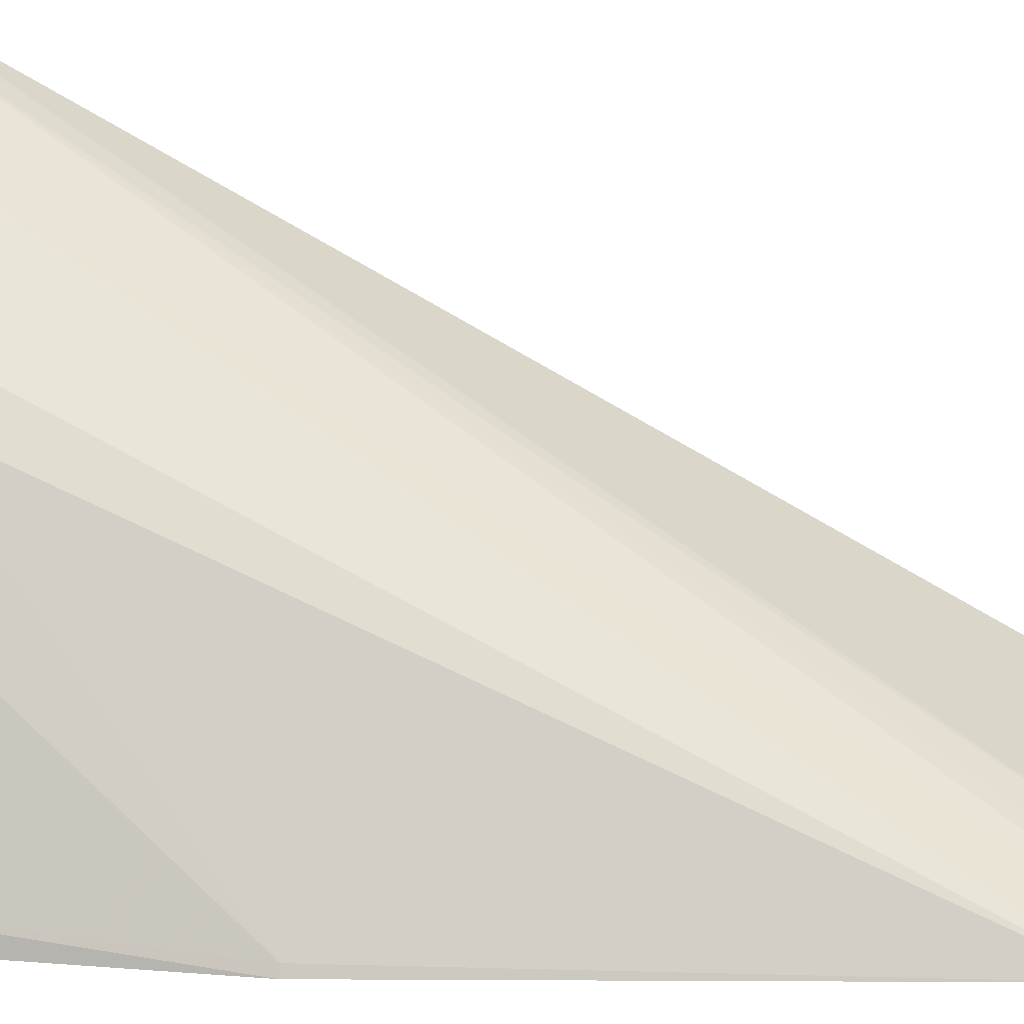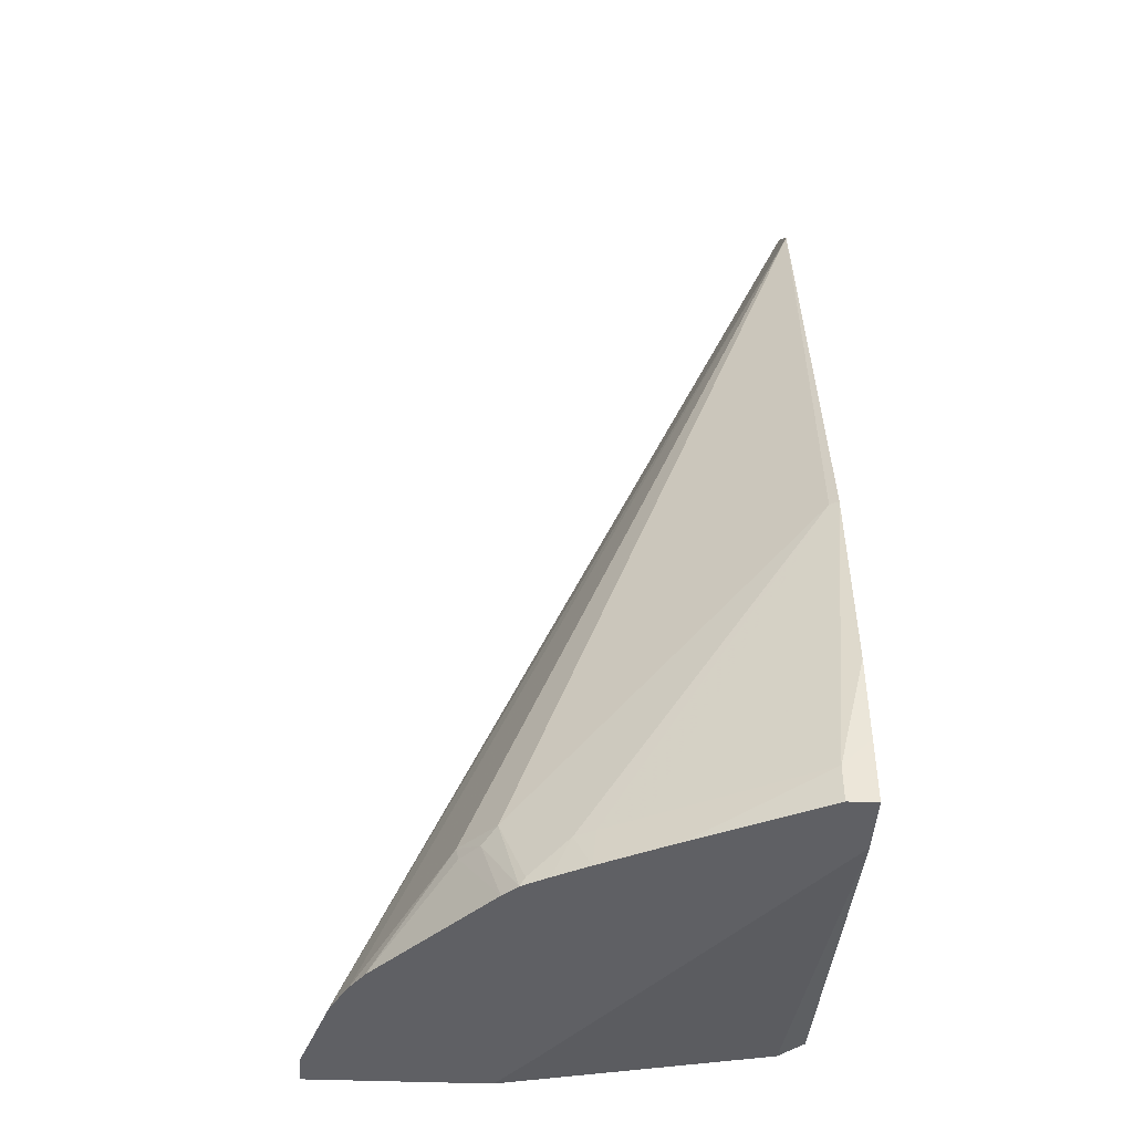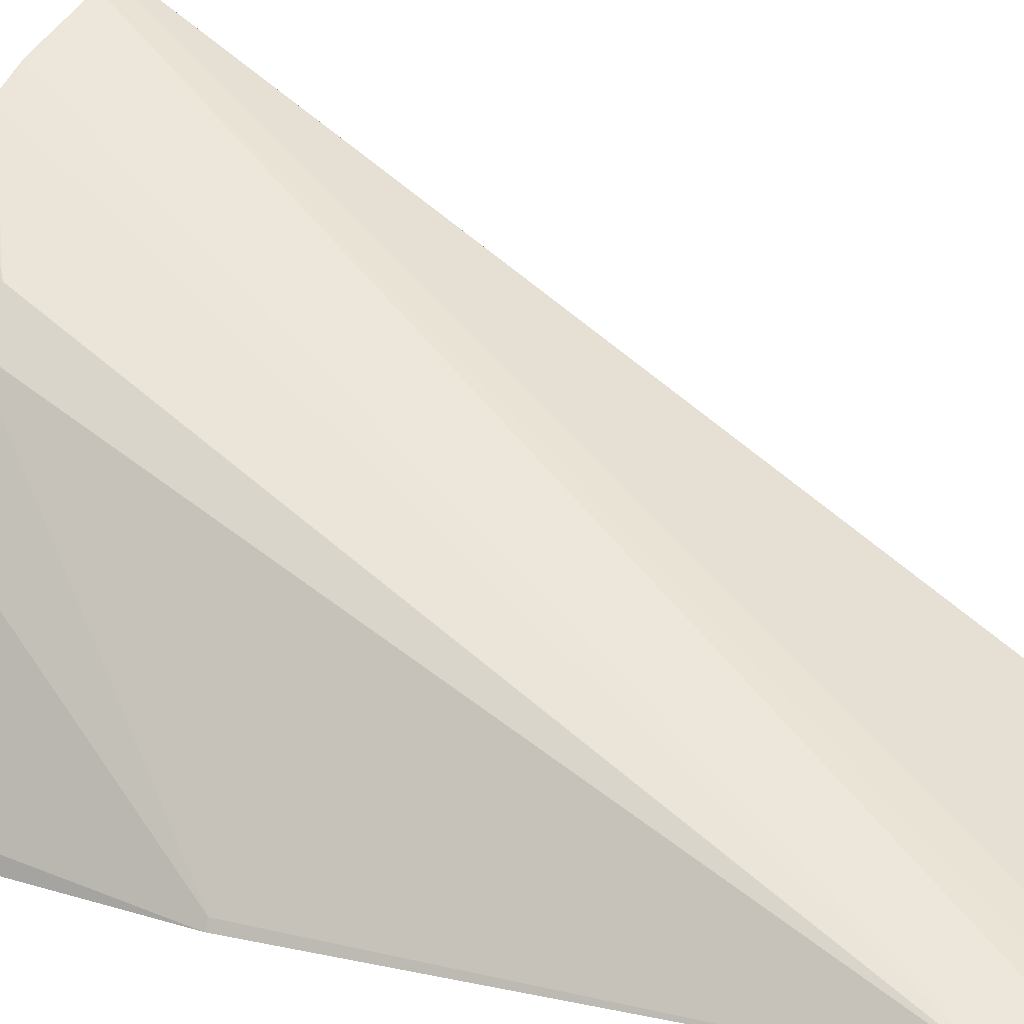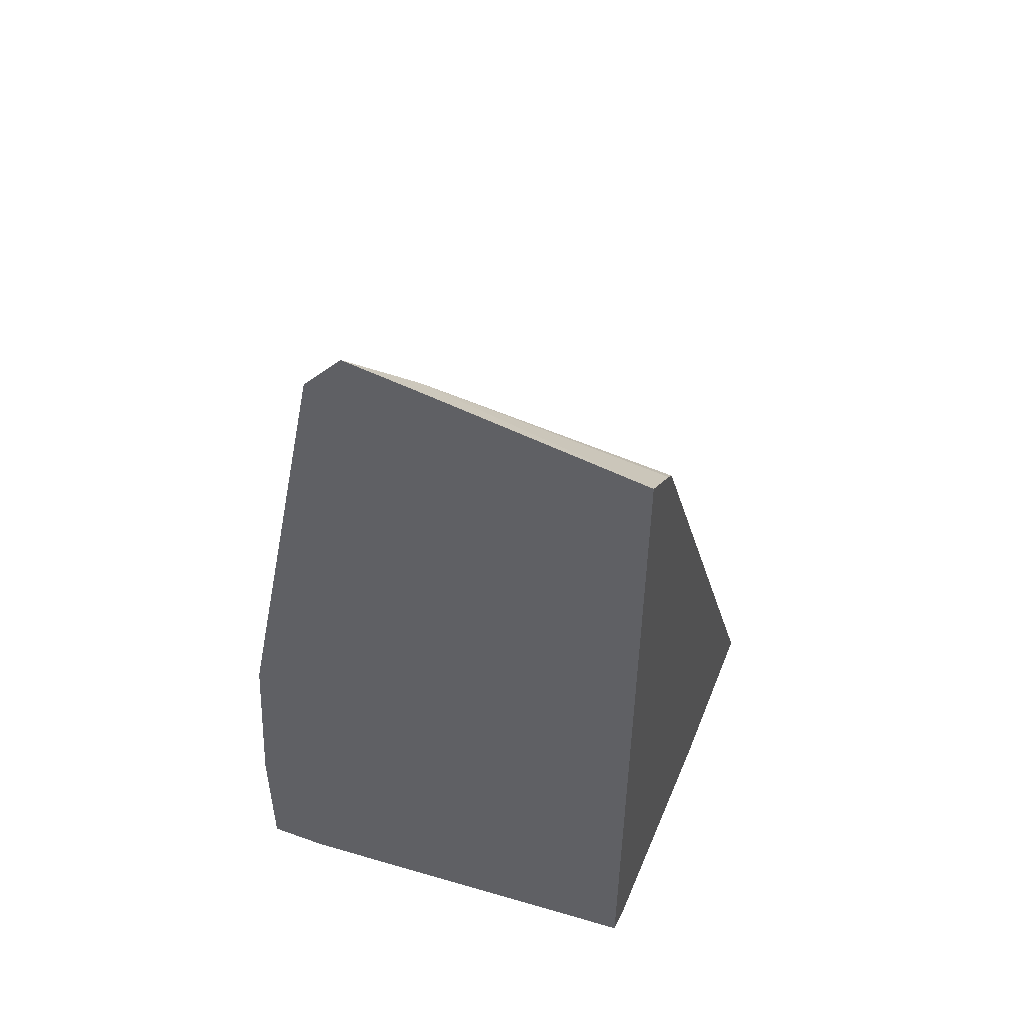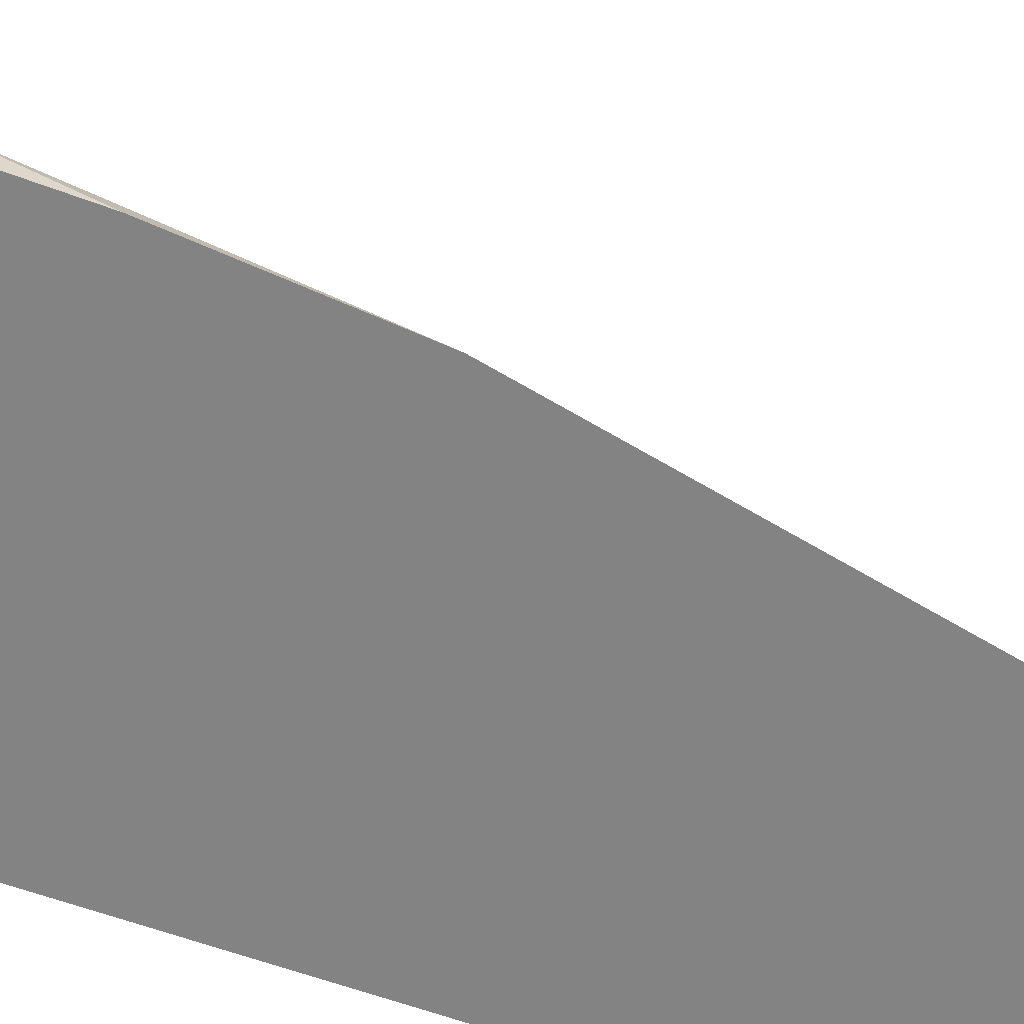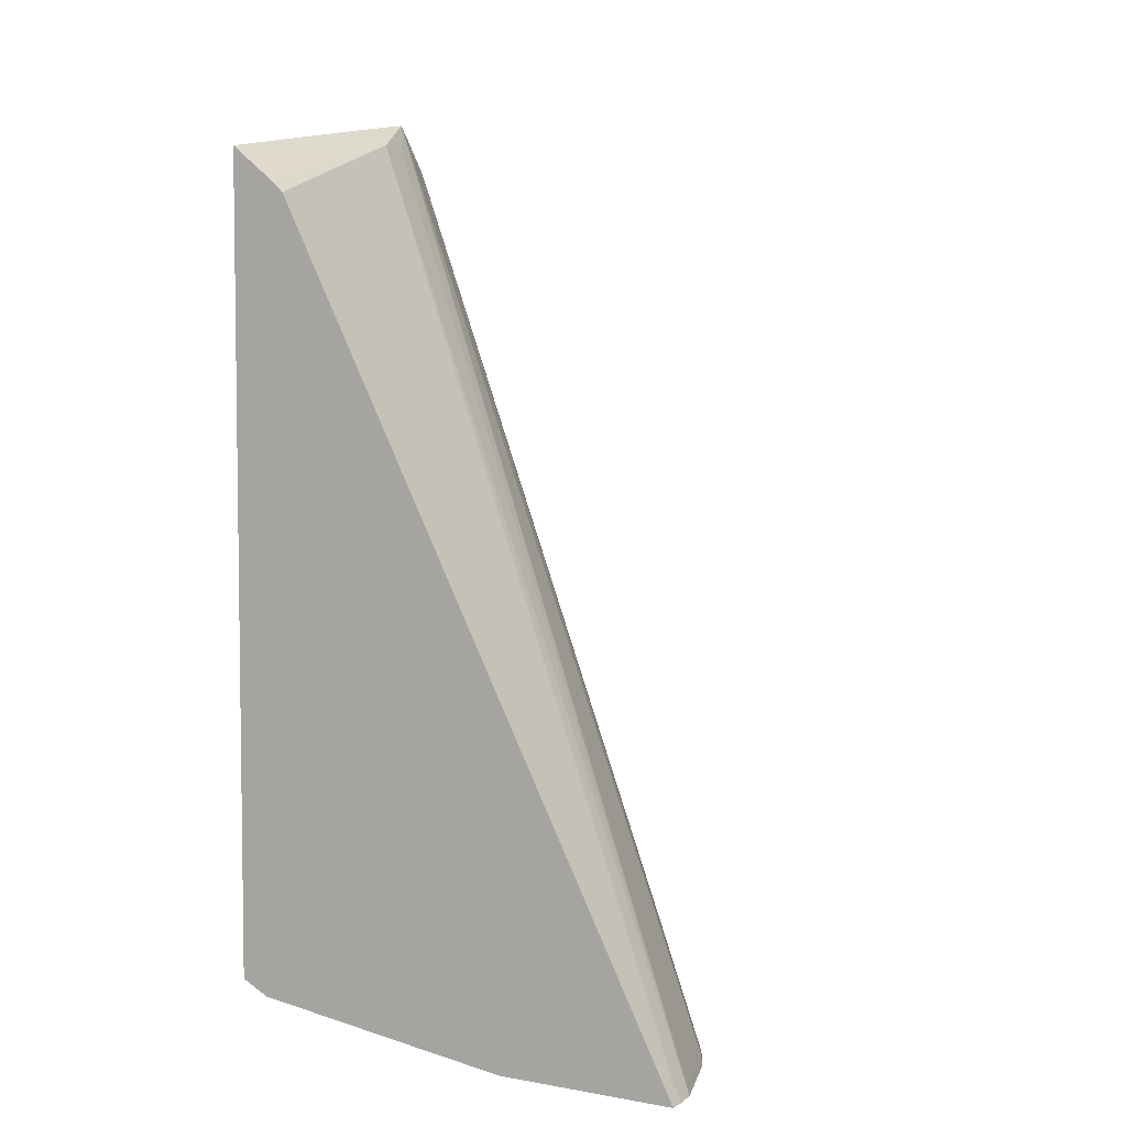
<metadata>
{"format":"obj","ext":"obj","renderer":"f3d","projection":"perspective","resolution":1024,"background":"white","views":[{"elev":23.2,"azim":-78.4,"up":"+Y"},{"elev":-43.5,"azim":-92.6,"up":"+Z"},{"elev":24.4,"azim":-59.5,"up":"+Y"},{"elev":51.3,"azim":21.3,"up":"+Z"},{"elev":-61.0,"azim":-110.6,"up":"+Y"},{"elev":4.8,"azim":119.6,"up":"+Z"}]}
</metadata>
<code>
v 0.07016 0.2914 -0.105
v 0.07016 0.1665 -0.105
v 0.05972 0.2914 -0.105
v 0.07016 0.2854 -0.09289
v 0.03899 0.1413 -0.105
v 0.07016 -0.01989 -0.07965
v 0.0452 0.2903 -0.105
v -0.08628 -0.02322 0.5111
v 0.05972 0.2854 -0.09289
v 0.07016 0.0007419 0.4644
v -0.1971 -0.03935 -0.105
v 0.07016 -0.02623 -0.07647
v -0.01454 0.2704 -0.105
v -0.01992 0.2664 -0.09955
v 0.03981 0.2862 -0.09955
v -0.1307 -0.03935 0.5304
v -0.1095 -0.02487 0.5078
v -0.07987 -0.03935 0.5223
v 0.07016 -0.03935 0.4969
v 0.07016 -0.006609 0.4713
v -0.239 -0.03935 -0.105
v 0.07016 -0.03925 -0.06994
v 0.07016 -0.03935 -0.06988
v -0.02531 0.265 -0.105
v -0.03983 0.2571 -0.105
v -0.1581 -0.03935 0.4978
v -0.239 -0.01989 -0.105
v -0.239 -0.03935 -0.06018
v -0.05478 0.2468 -0.105
v -0.1095 0.1941 -0.04973
v -0.2257 -0.03316 0.1395
v -0.2288 -0.03935 0.1395
v -0.1344 0.1693 -0.04973
v -0.1978 0.06583 -0.105
v -0.239 -0.01989 -0.07965
v -0.2387 -0.03935 2.374e-05
v -0.1412 0.1665 -0.105
v -0.1128 0.1925 -0.05968
v -0.1269 0.1792 -0.05968
v -0.1659 0.1261 -0.07965
v -0.1726 0.1129 -0.07965
v -0.1859 0.0863 -0.07965
v -0.1509 0.1562 -0.105
v -0.1527 0.1527 -0.09955
v -0.173 0.1153 -0.105
v -0.1607 0.1387 -0.105
f 26 30 33
f 26 31 32
f 25 30 26
f 25 29 30
f 21 35 27
f 21 28 35
f 14 16 15
f 26 33 31
f 14 26 16
f 11 36 28
f 14 24 25
f 13 24 14
f 11 28 21
f 11 32 36
f 11 26 32
f 11 16 26
f 27 35 34
f 11 18 16
f 14 25 26
f 28 36 35
f 34 35 45
f 29 38 30
f 11 19 18
f 43 46 44
f 41 45 42
f 40 45 41
f 40 46 45
f 40 44 46
f 37 39 38
f 37 43 39
f 35 42 45
f 29 37 38
f 33 44 40
f 33 39 43
f 32 35 36
f 31 35 32
f 31 42 35
f 31 41 42
f 31 40 41
f 31 33 40
f 30 39 33
f 30 38 39
f 33 43 44
f 11 23 19
f 8 20 10
f 11 12 22
f 1 4 10
f 1 9 4
f 1 3 9
f 1 7 3
f 1 13 7
f 1 24 13
f 1 25 24
f 1 29 25
f 1 10 20
f 1 37 29
f 1 45 46
f 1 34 45
f 1 27 34
f 1 21 27
f 1 11 21
f 1 5 11
f 1 2 5
f 11 22 23
f 1 43 37
f 1 20 19
f 1 46 43
f 1 23 22
f 8 10 9
f 1 19 23
f 8 19 20
f 8 18 19
f 8 16 18
f 8 17 16
f 7 16 17
f 7 15 16
f 7 14 15
f 7 17 8
f 6 12 11
f 5 6 11
f 4 9 10
f 3 8 9
f 3 7 8
f 2 6 5
f 1 6 2
f 7 13 14
f 1 22 12
f 1 12 6

</code>
